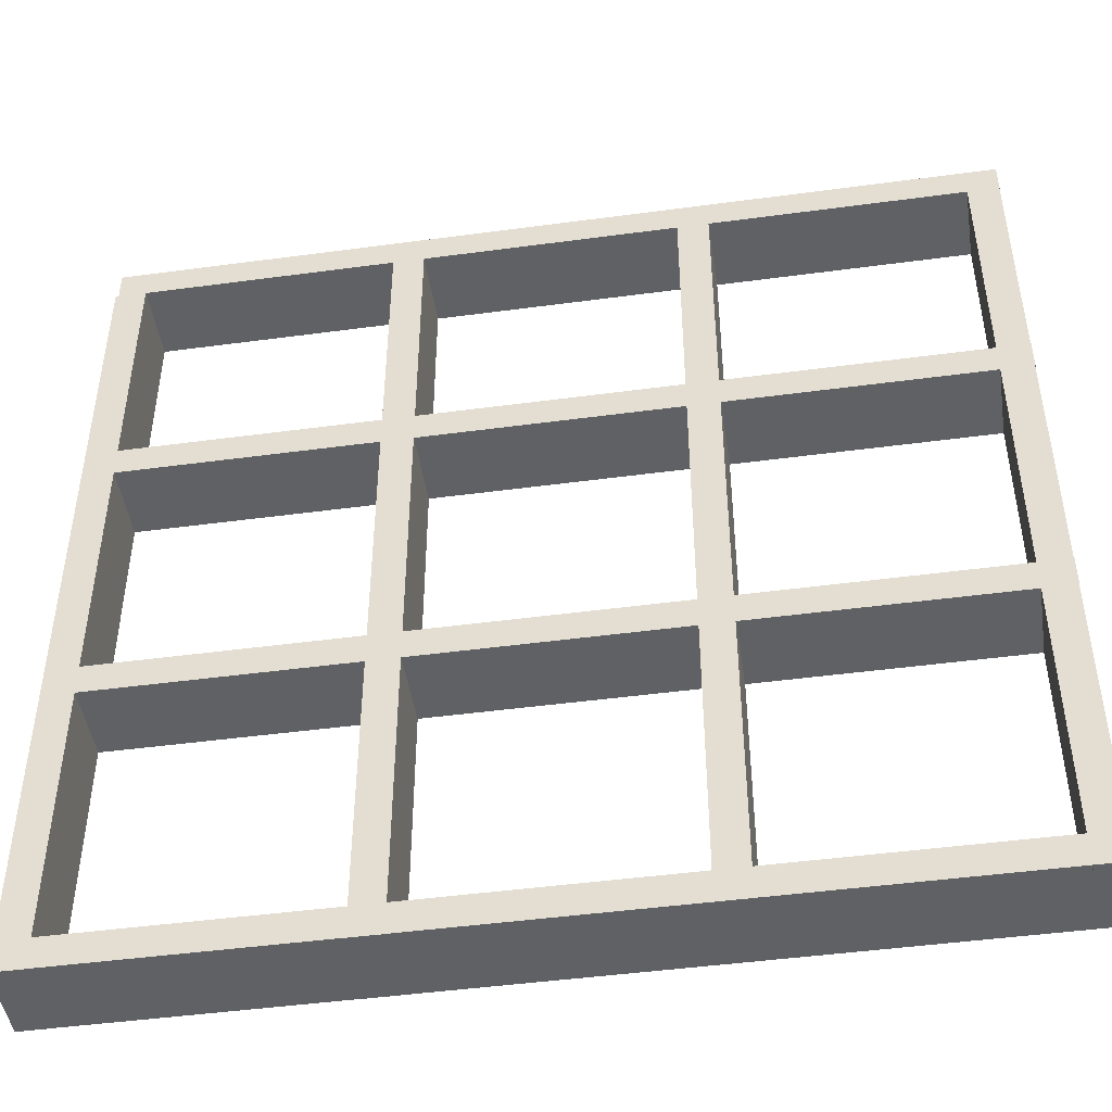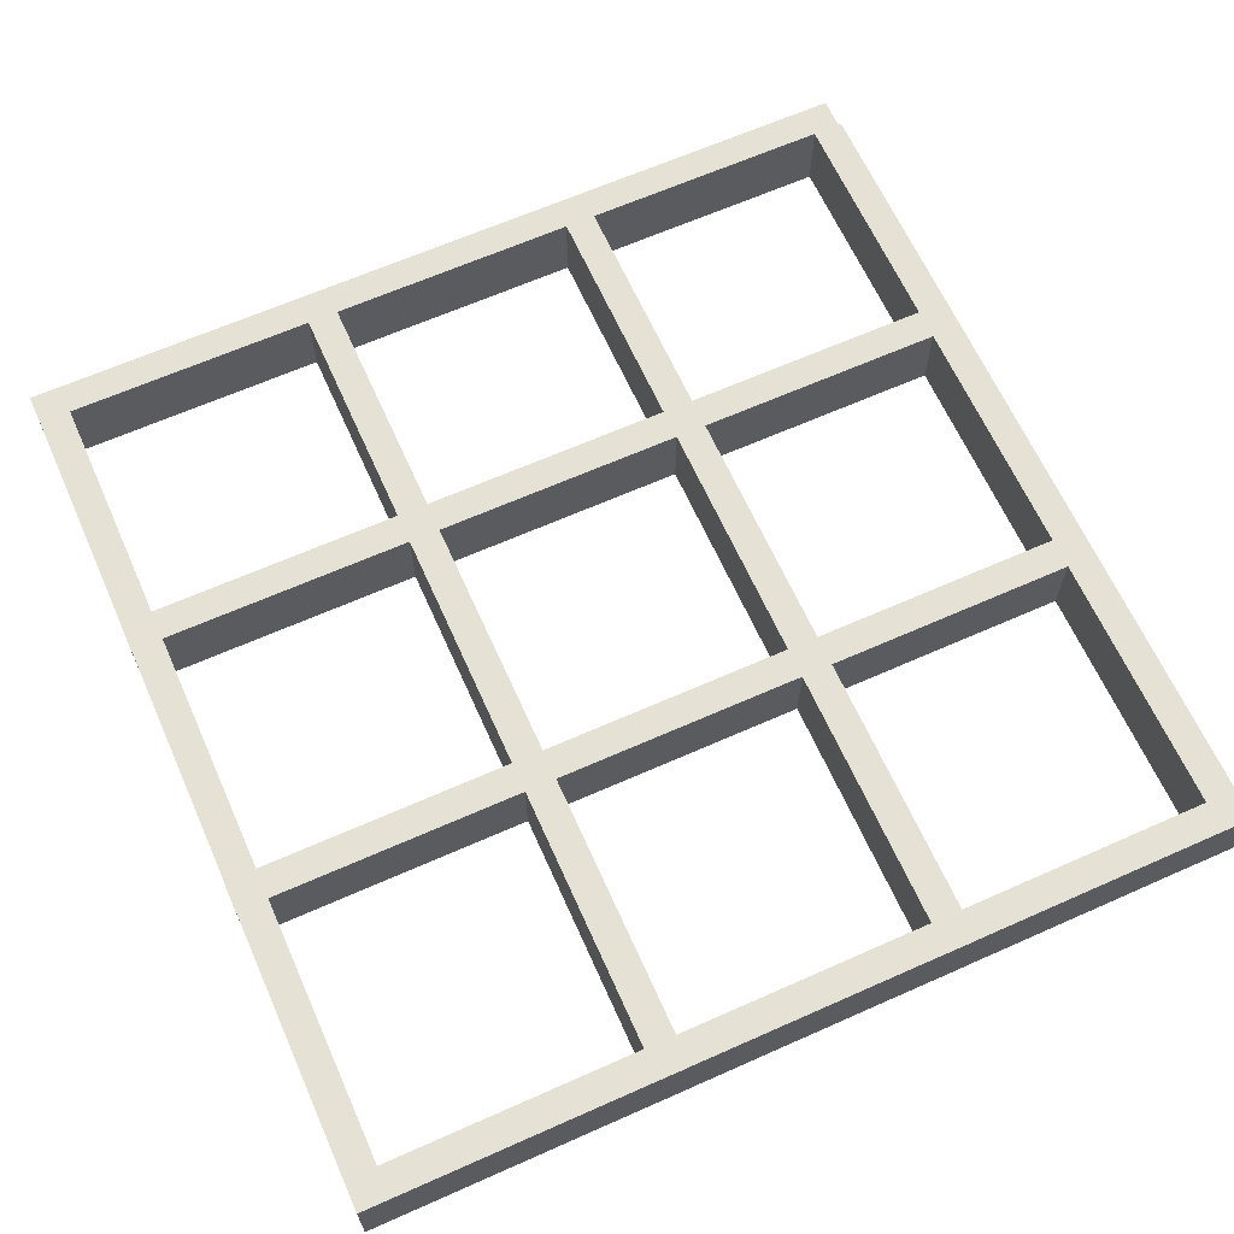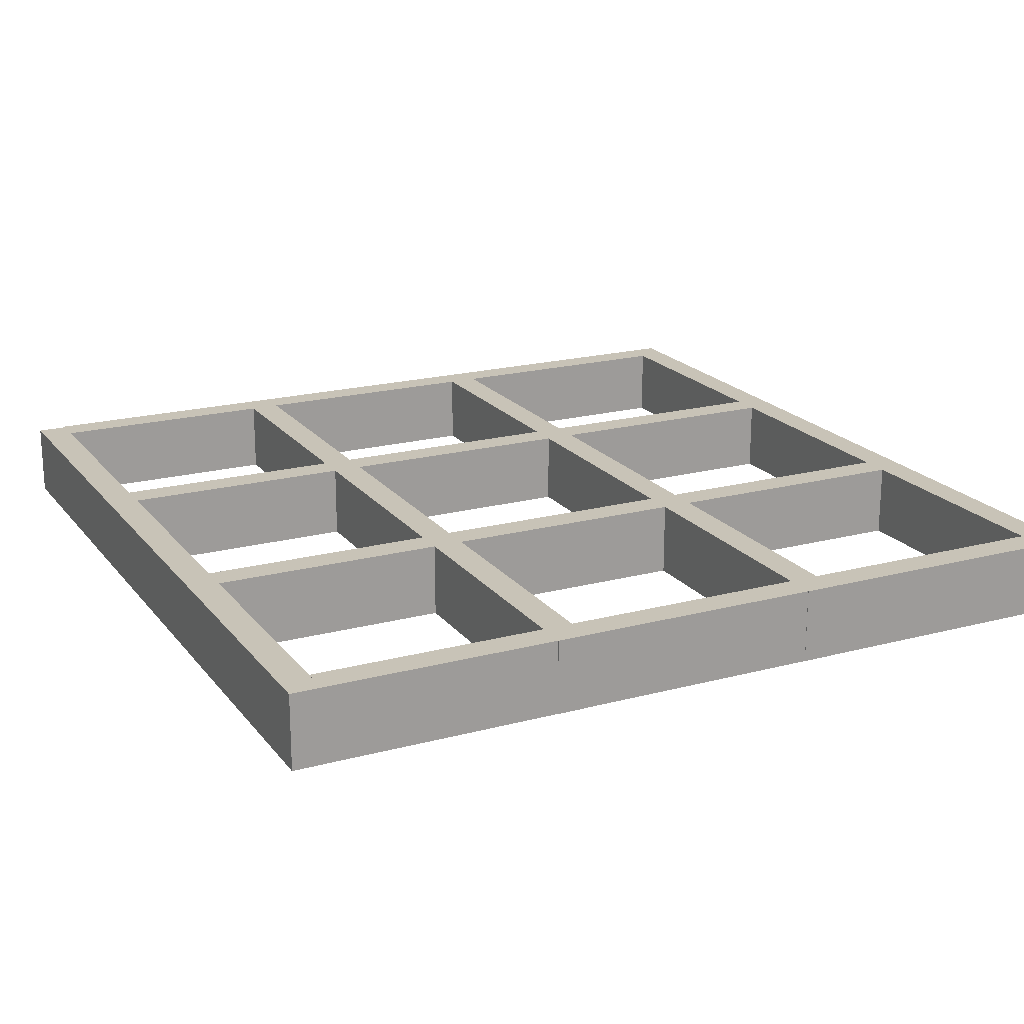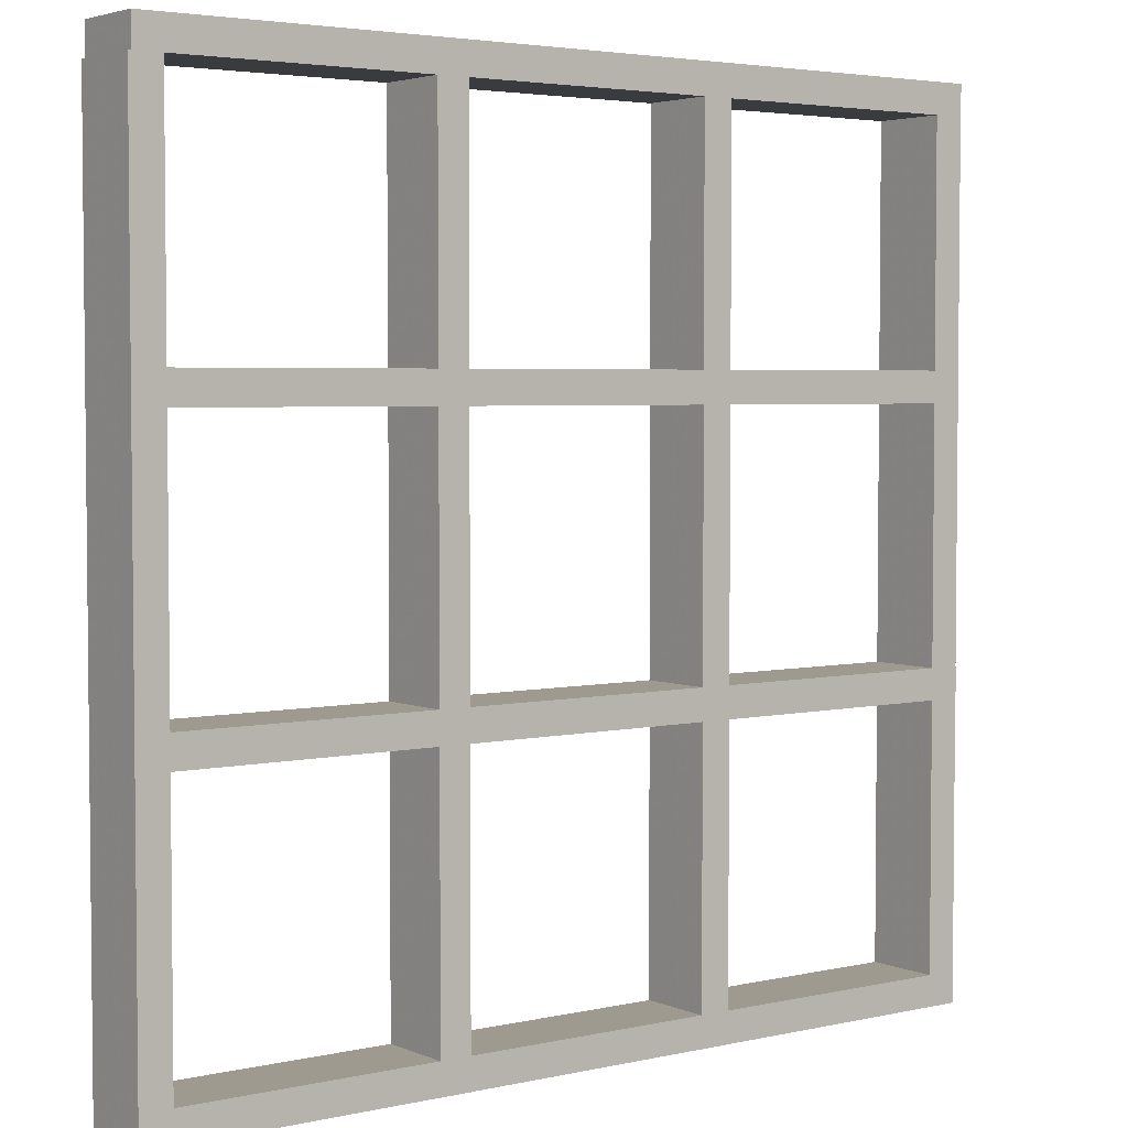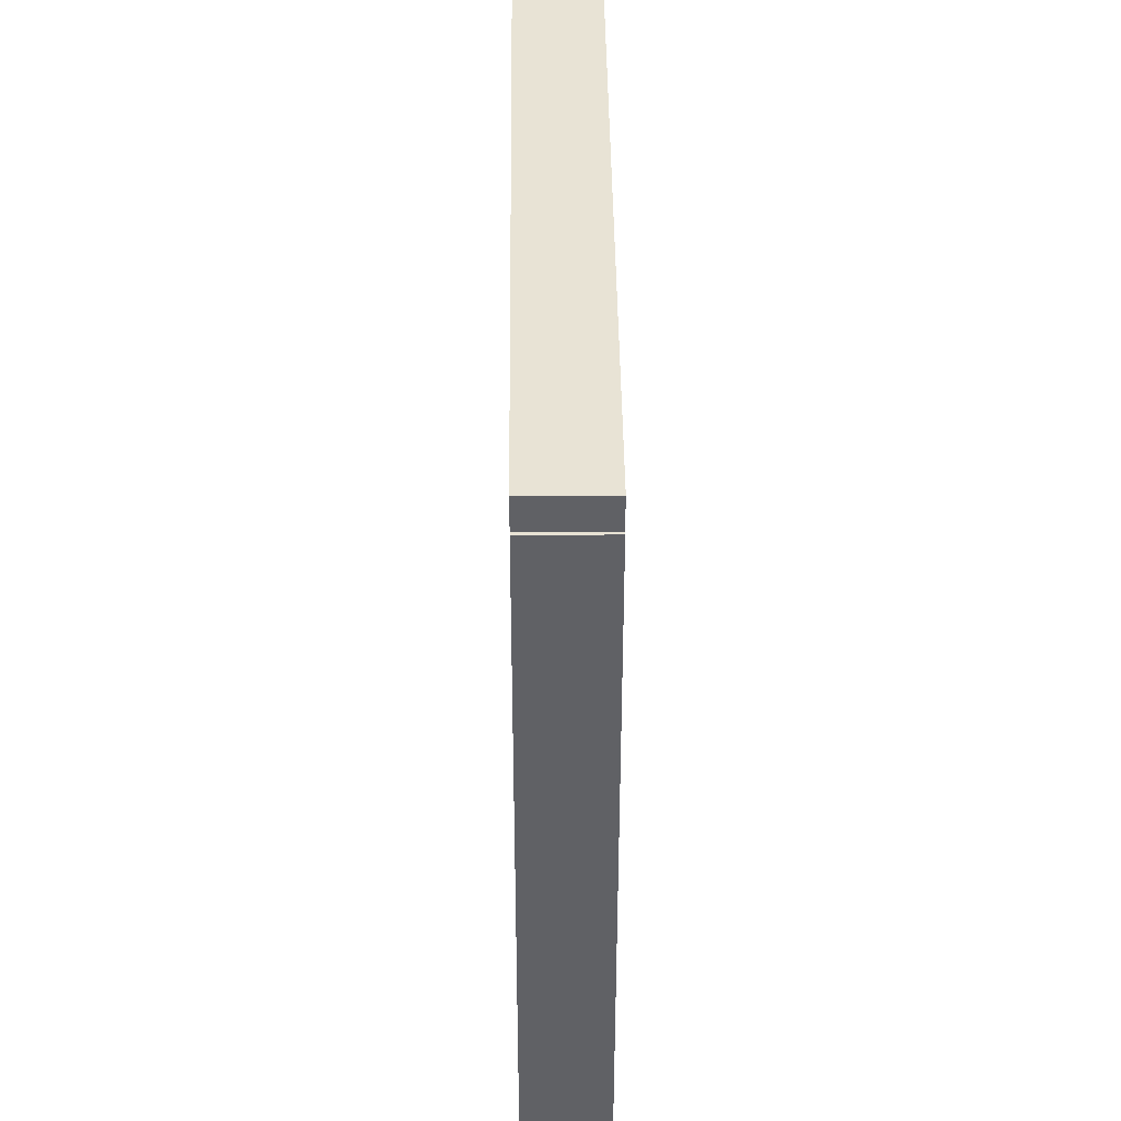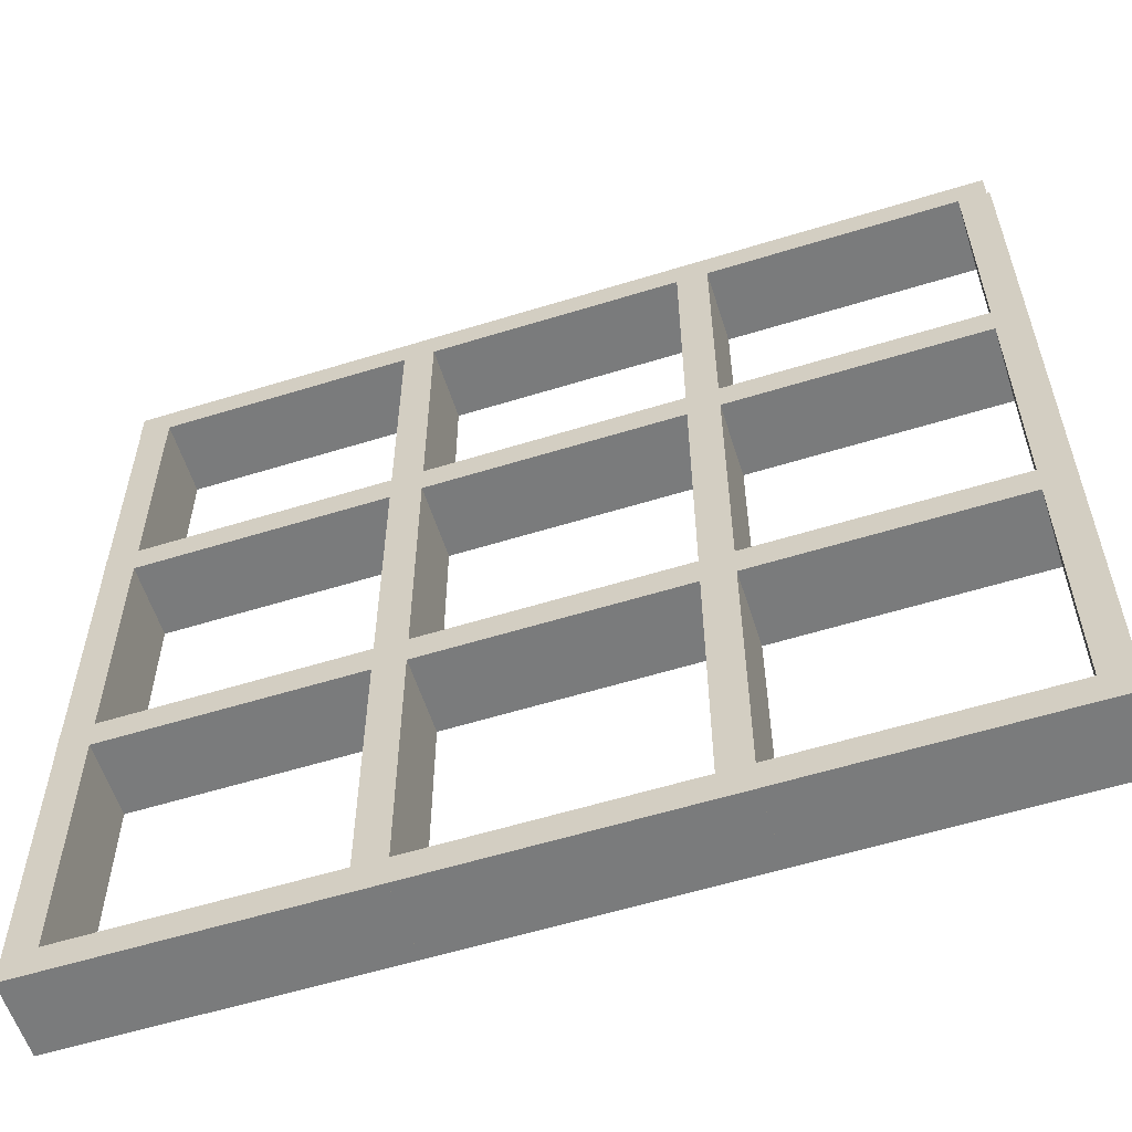
<metadata>
{"format":"obj","ext":"obj","renderer":"f3d","projection":"perspective","resolution":1024,"background":"white","views":[{"elev":-46.7,"azim":-171.3,"up":"+Y"},{"elev":64.7,"azim":-24.1,"up":"+Z"},{"elev":19.6,"azim":-116.4,"up":"+Z"},{"elev":3.7,"azim":143.3,"up":"+Y"},{"elev":41.3,"azim":89.4,"up":"+Y"},{"elev":-58.3,"azim":17.7,"up":"+Y"}]}
</metadata>
<code>
o Object.1
v -11.08 -31.52 5.383
v -8.894 -31.52 5.383
v -11.08 28.47 5.383
v -11.08 -31.52 7e-06
v -11.08 28.47 7e-06
v -8.894 28.47 7e-06
v -8.894 28.47 5.383
v -8.894 -31.52 7e-06
f 1 2 3
f 4 1 3
f 4 3 5
f 6 4 5
f 7 6 5
f 8 6 7
f 7 2 8
f 4 8 2
f 4 6 8
f 5 3 7
f 7 3 2
f 2 1 4
o Object.2
v 8.919 -31.53 5.383
v 11.11 -31.53 5.383
v 8.919 28.47 5.383
v 8.919 -31.53 7e-06
v 8.919 28.47 7e-06
v 11.11 28.47 7e-06
v 11.11 28.47 5.383
v 11.11 -31.53 7e-06
f 9 10 11
f 12 9 11
f 12 11 13
f 14 12 13
f 15 14 13
f 16 14 15
f 15 10 16
f 12 16 10
f 12 14 16
f 13 11 15
f 15 11 10
f 10 9 12
o Object.3
v -31.11 30.65 5.383
v -31.11 28.47 5.383
v 30.89 30.66 5.383
v -31.11 30.65 1.4e-05
v 30.89 30.66 0
v 30.89 28.47 0
v 30.89 28.47 5.383
v -31.11 28.47 1.4e-05
f 17 18 19
f 20 17 19
f 20 19 21
f 22 20 21
f 23 22 21
f 24 22 23
f 23 18 24
f 20 24 18
f 20 22 24
f 21 19 23
f 23 19 18
f 18 17 20
o Object.4
v 28.92 -31.53 5.383
v 31.11 -31.53 5.383
v 28.92 28.47 5.383
v 28.92 -31.53 7e-06
v 28.92 28.47 7e-06
v 31.11 28.47 7e-06
v 31.11 28.47 5.383
v 31.11 -31.53 7e-06
f 25 26 27
f 28 25 27
f 28 27 29
f 30 28 29
f 31 30 29
f 32 30 31
f 31 26 32
f 28 32 26
f 28 30 32
f 29 27 31
f 31 27 26
f 26 25 28
o Object.5
v -31.08 -31.52 5.383
v -28.89 -31.52 5.383
v -31.08 28.47 5.383
v -31.08 -31.52 7e-06
v -31.08 28.47 7e-06
v -28.89 28.47 7e-06
v -28.89 28.47 5.383
v -28.89 -31.52 7e-06
f 33 34 35
f 36 33 35
f 36 35 37
f 38 36 37
f 39 38 37
f 40 38 39
f 39 34 40
f 36 40 34
f 36 38 40
f 37 35 39
f 39 35 34
f 34 33 36
o Object.6
v -31.11 11.53 5.383
v -31.11 9.34 5.383
v 30.89 11.53 5.383
v -31.11 11.53 1.4e-05
v 30.89 11.53 0
v 30.89 9.34 0
v 30.89 9.34 5.383
v -31.11 9.34 1.4e-05
f 41 42 43
f 44 41 43
f 44 43 45
f 46 44 45
f 47 46 45
f 48 46 47
f 47 42 48
f 44 48 42
f 44 46 48
f 45 43 47
f 47 43 42
f 42 41 44
o Object.7
v -30.89 -29.33 5.383
v -30.89 -31.52 5.383
v 31.11 -29.33 5.383
v -30.89 -29.33 1.4e-05
v 31.11 -29.33 0
v 31.11 -31.52 0
v 31.11 -31.52 5.383
v -30.89 -31.52 1.4e-05
f 49 50 51
f 52 49 51
f 52 51 53
f 54 52 53
f 55 54 53
f 56 54 55
f 55 50 56
f 52 56 50
f 52 54 56
f 53 51 55
f 55 51 50
f 50 49 52
o Object.8
v -31.11 -8.431 5.383
v -31.11 -10.62 5.383
v 30.89 -8.431 5.383
v -31.11 -8.431 1.4e-05
v 30.89 -8.431 0
v 30.89 -10.62 0
v 30.89 -10.62 5.383
v -31.11 -10.62 1.4e-05
f 57 58 59
f 60 57 59
f 60 59 61
f 62 60 61
f 63 62 61
f 64 62 63
f 63 58 64
f 60 64 58
f 60 62 64
f 61 59 63
f 63 59 58
f 58 57 60

</code>
